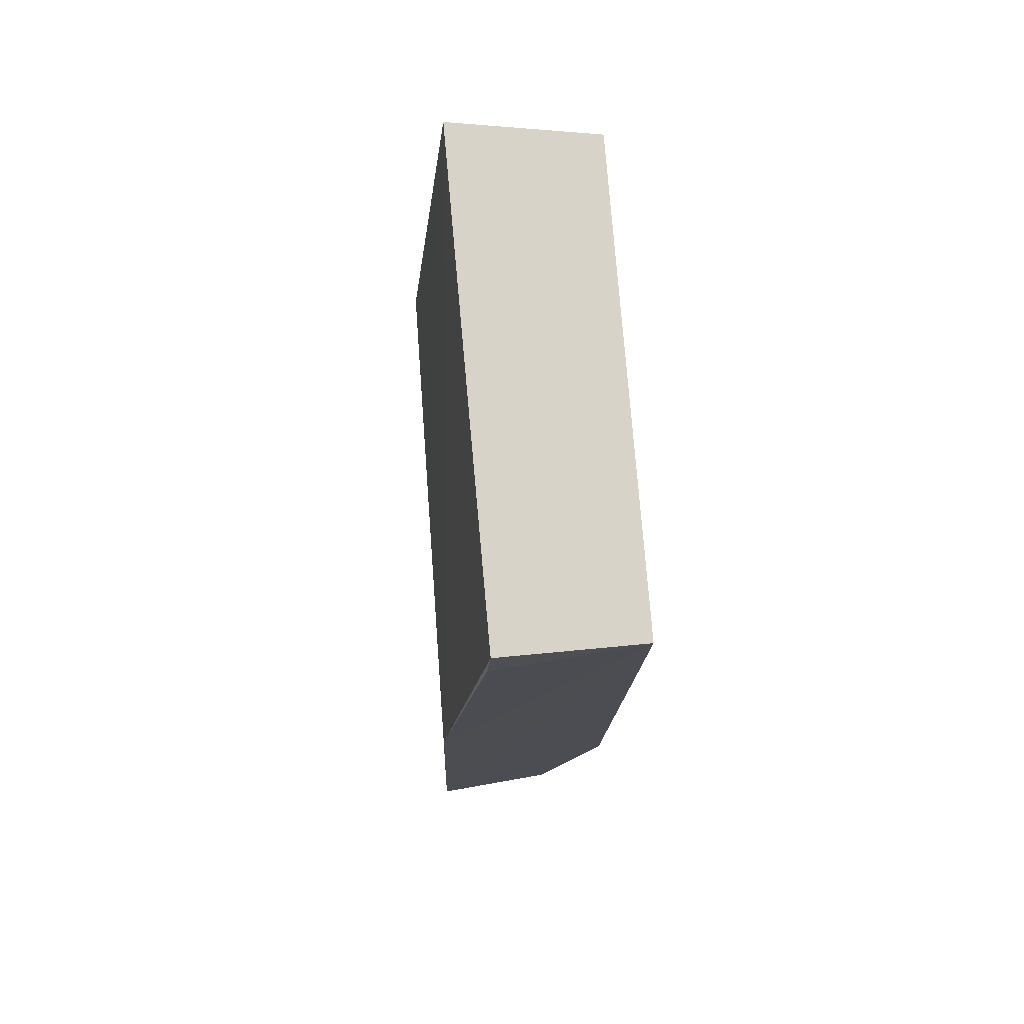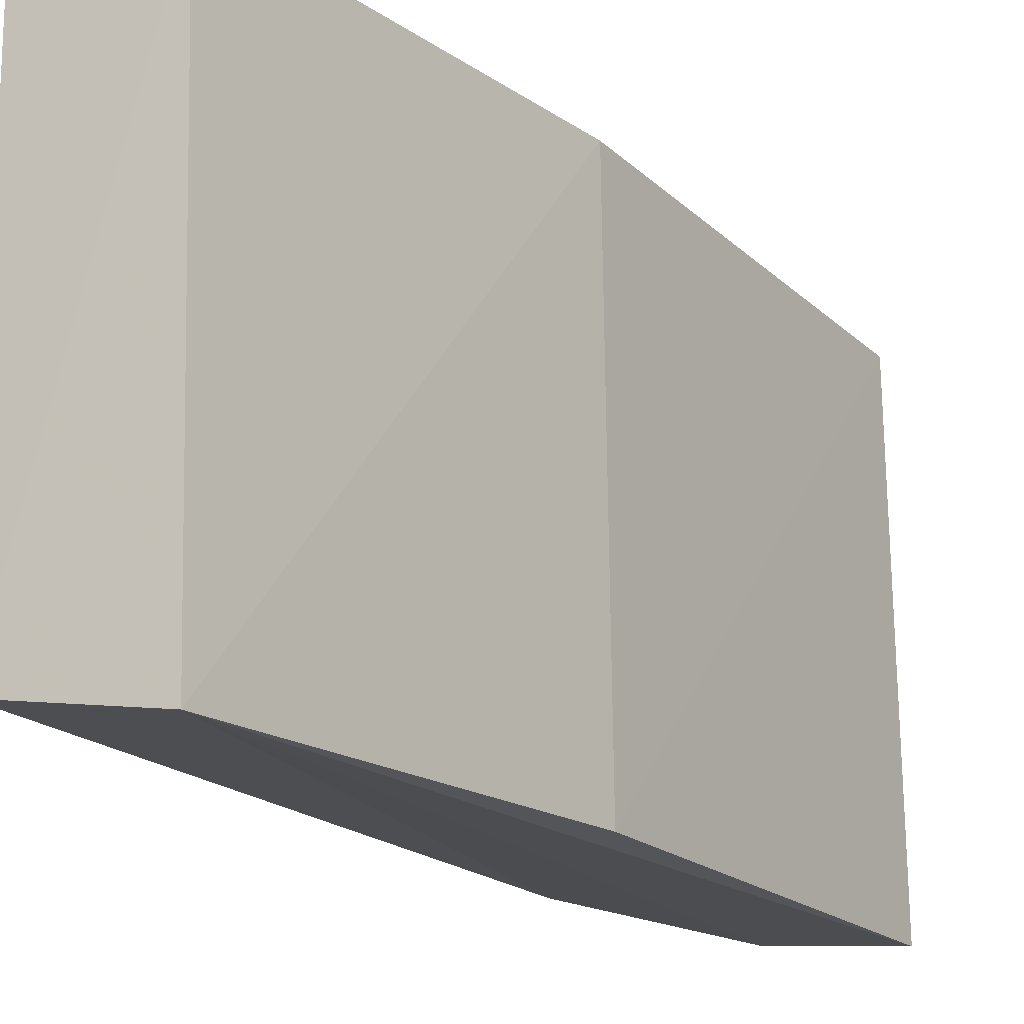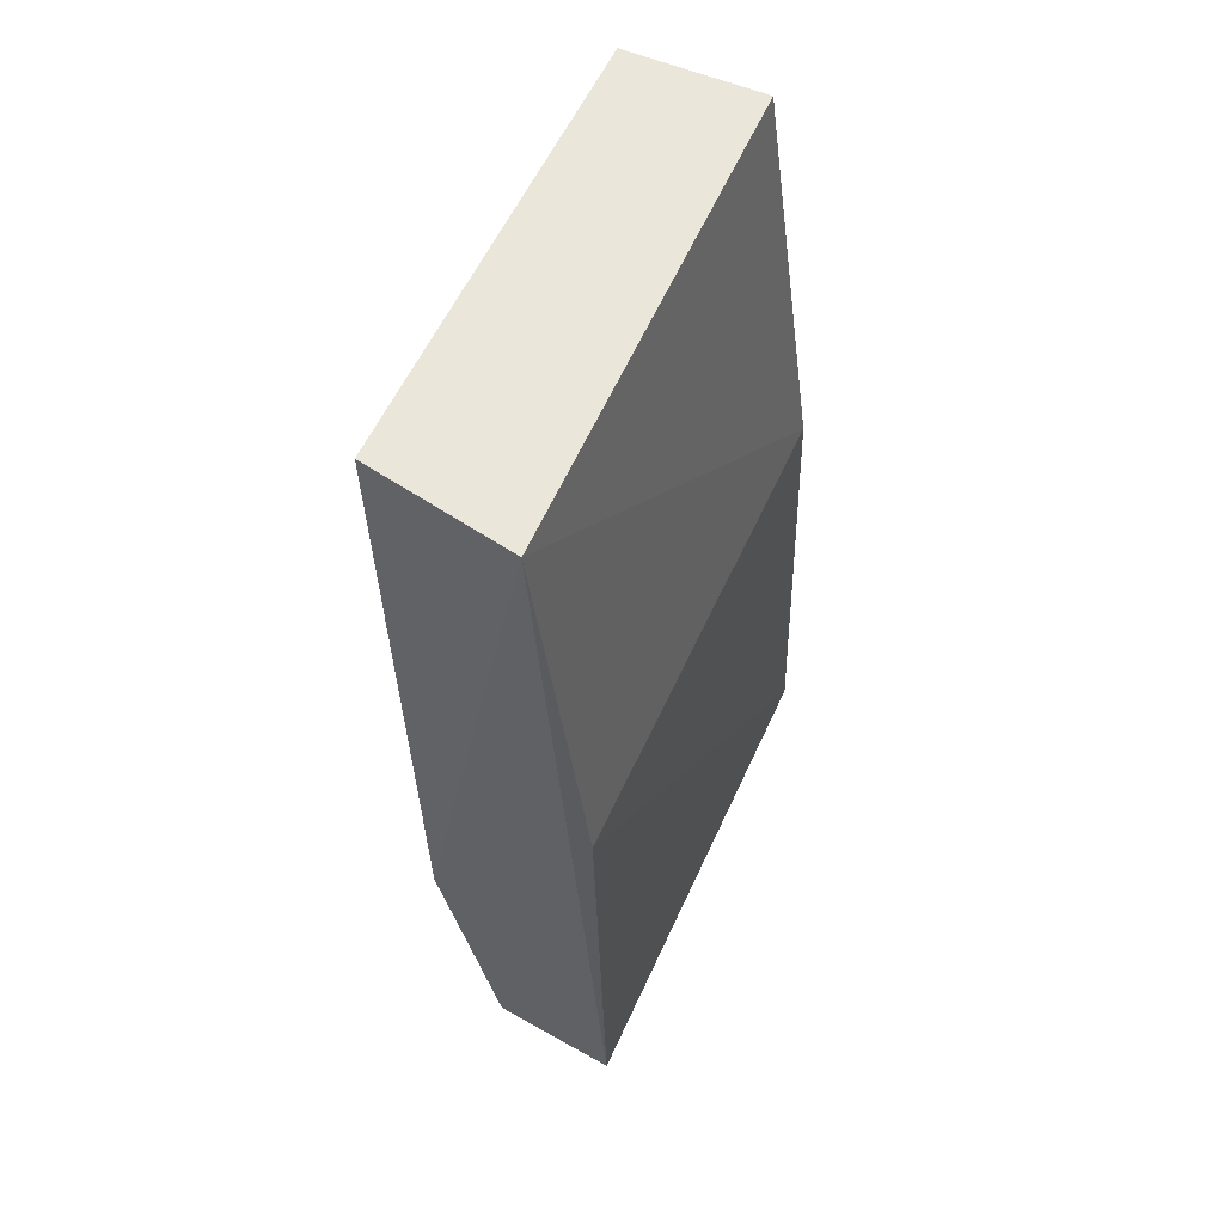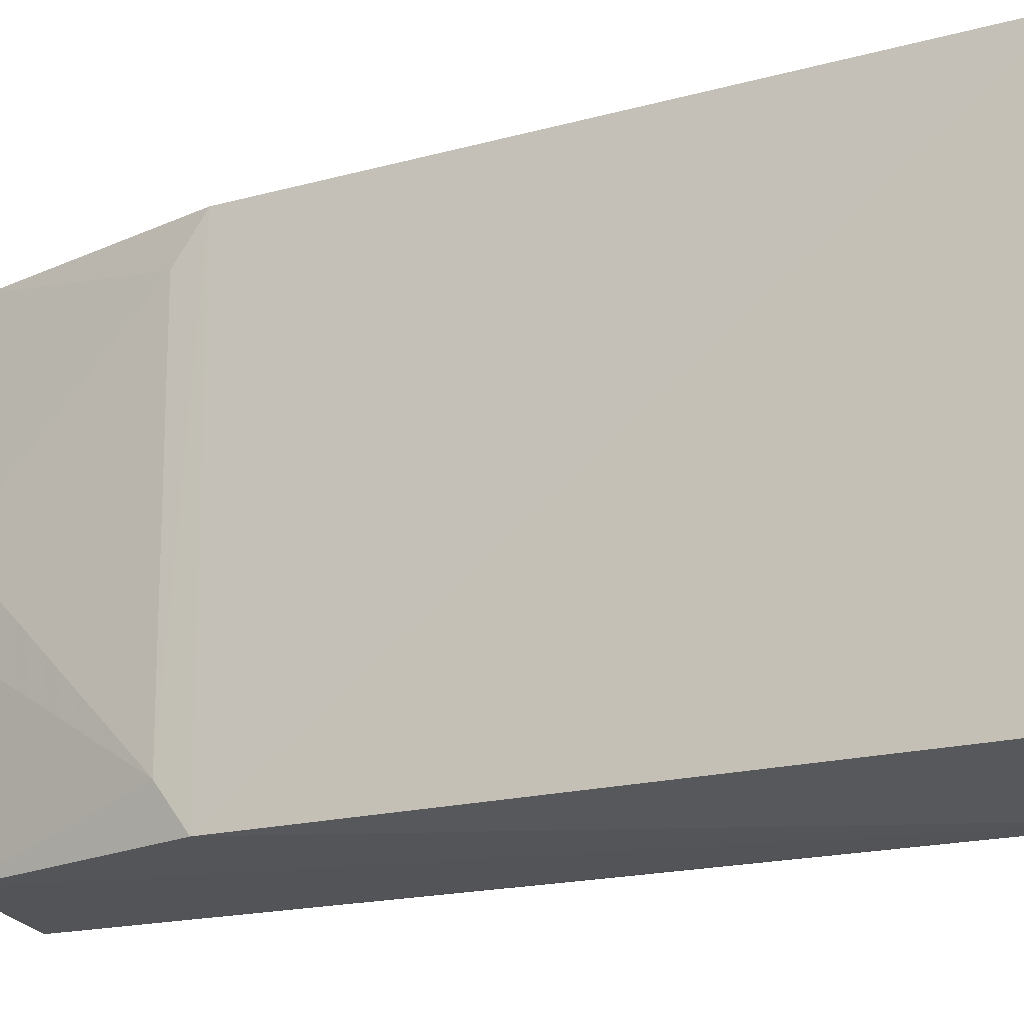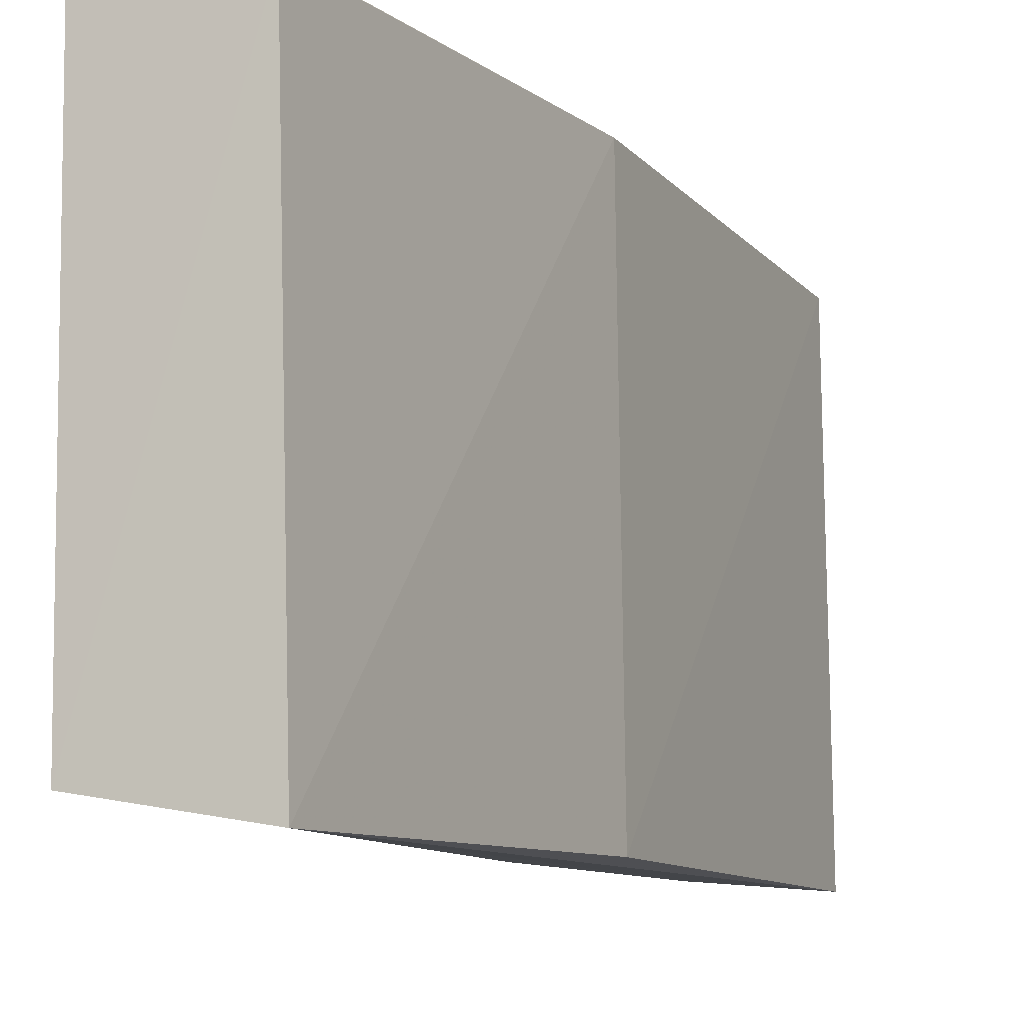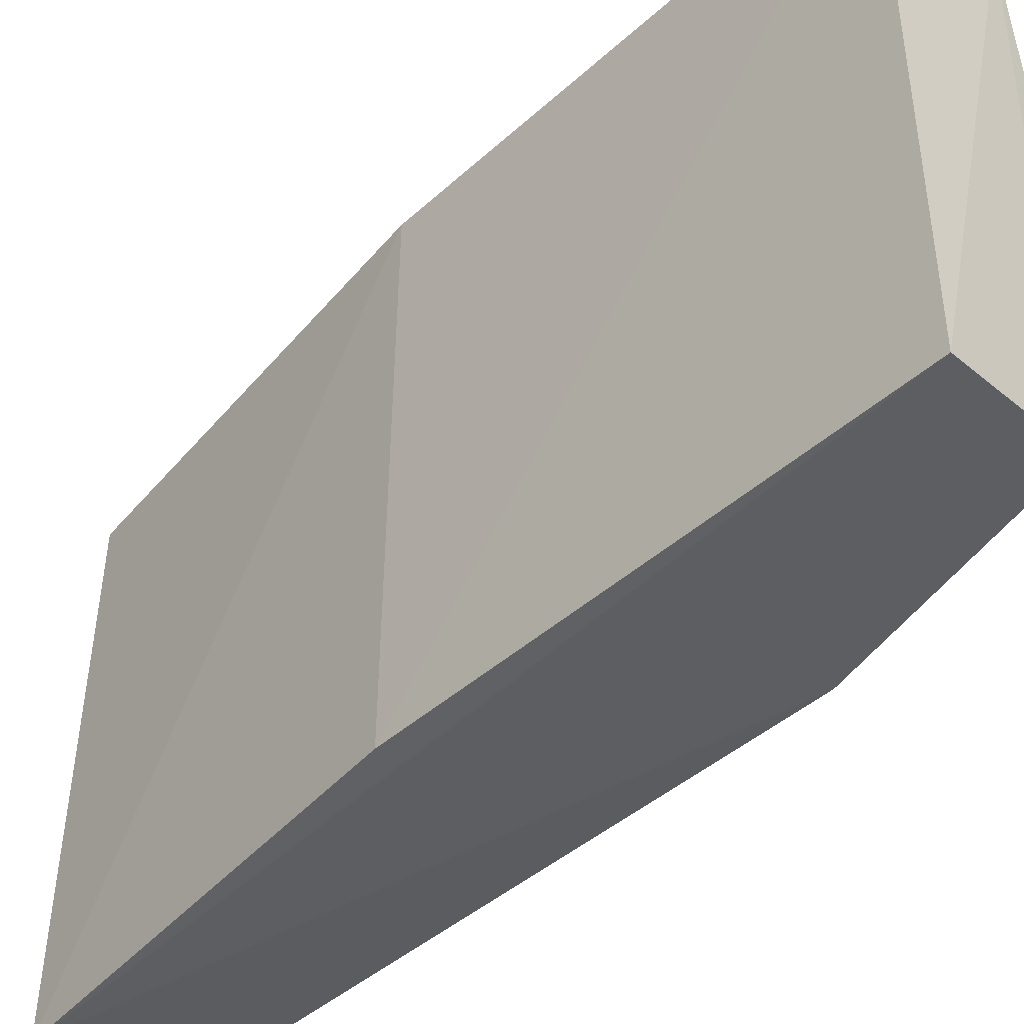
<metadata>
{"format":"obj","ext":"obj","renderer":"f3d","projection":"perspective","resolution":1024,"background":"white","views":[{"elev":75.1,"azim":-3.6,"up":"+Y"},{"elev":-19.3,"azim":-150.2,"up":"+Z"},{"elev":56.0,"azim":-155.5,"up":"+Y"},{"elev":-19.3,"azim":115.5,"up":"+Z"},{"elev":-10.8,"azim":-158.2,"up":"+Z"},{"elev":-42.6,"azim":-44.5,"up":"+Z"}]}
</metadata>
<code>
v 0.06237 0.04622 0.01159
v 0.06153 0.01268 0.01154
v 0.06129 0.01271 -0.01265
v 0.05456 0.04593 -0.01399
v 0.05173 0.0002412 0.01236
v 0.06203 0.04624 -0.01271
v 0.05525 0.04606 0.01178
v 0.05957 0.000437 0.0003094
v 0.05158 5.557e-05 -0.01334
v 0.05243 0.02461 0.01232
v 0.06124 0.01103 -0.0104
v 0.05821 0.0002373 0.01163
v 0.05807 0.0003818 -0.01277
v 0.05505 0.04366 0.01194
v 0.05214 0.02461 -0.01347
v 0.06141 0.01097 0.009287
v 0.05926 0.000437 -0.00366
v 0.05934 0.000437 0.002532
f 1 2 3
f 5 2 1
f 6 1 3
f 6 3 4
f 7 6 4
f 7 1 6
f 10 5 1
f 10 7 4
f 11 3 2
f 12 2 5
f 12 5 9
f 13 9 4
f 13 4 3
f 13 12 9
f 13 8 12
f 13 3 11
f 14 10 1
f 14 1 7
f 14 7 10
f 15 9 5
f 15 5 10
f 15 10 4
f 15 4 9
f 16 11 2
f 16 8 11
f 16 2 12
f 17 13 11
f 17 11 8
f 17 8 13
f 18 16 12
f 18 12 8
f 18 8 16

</code>
